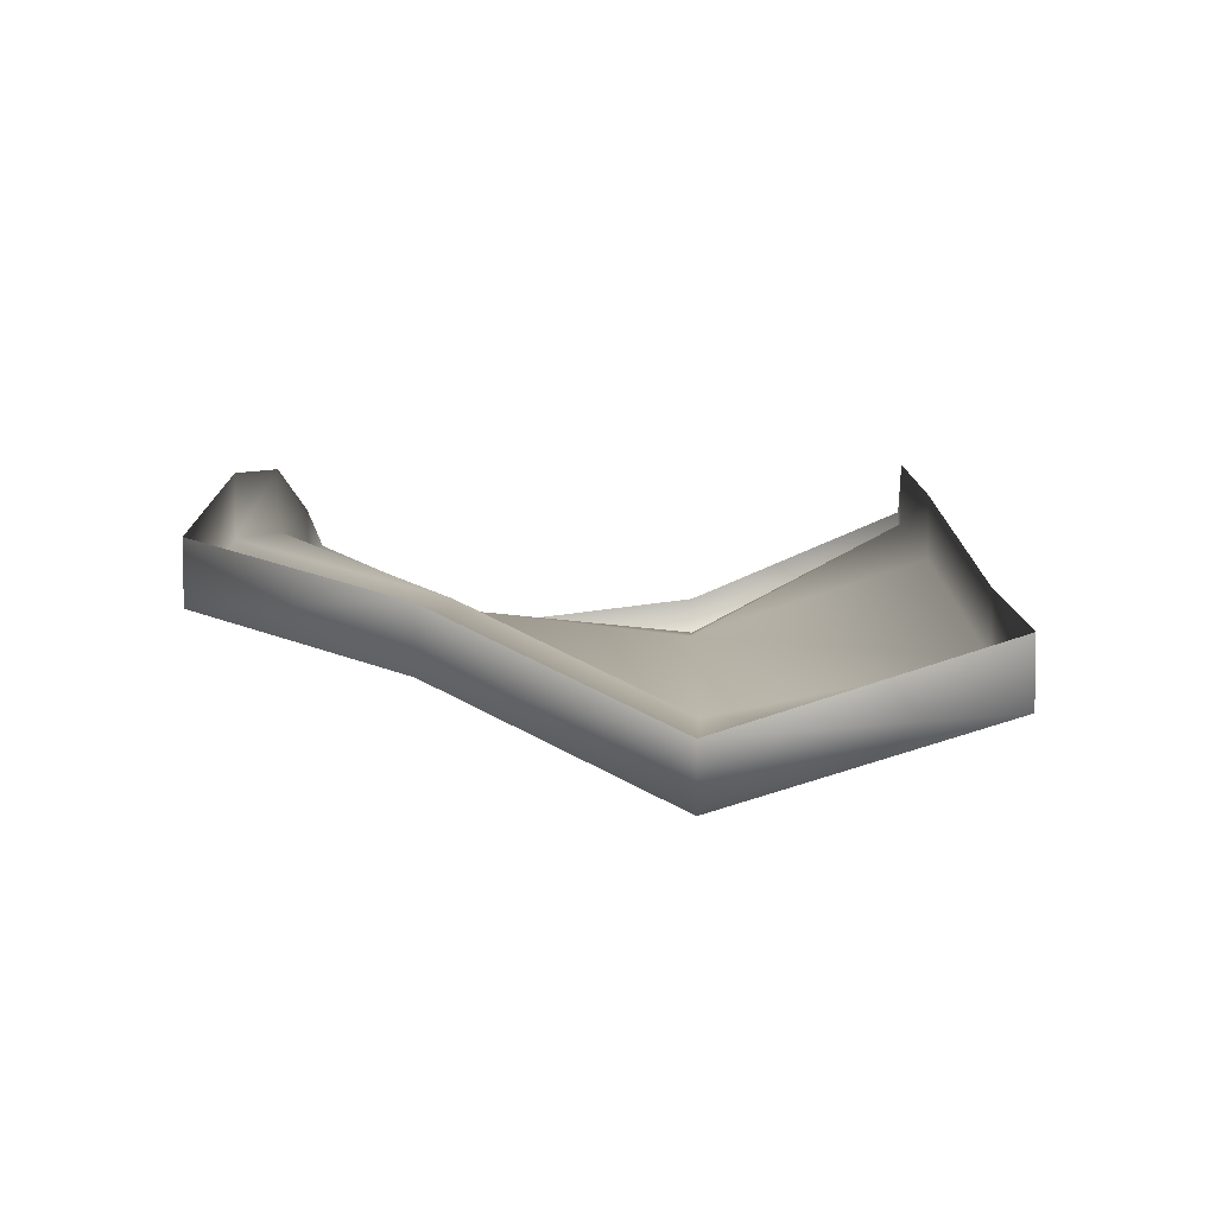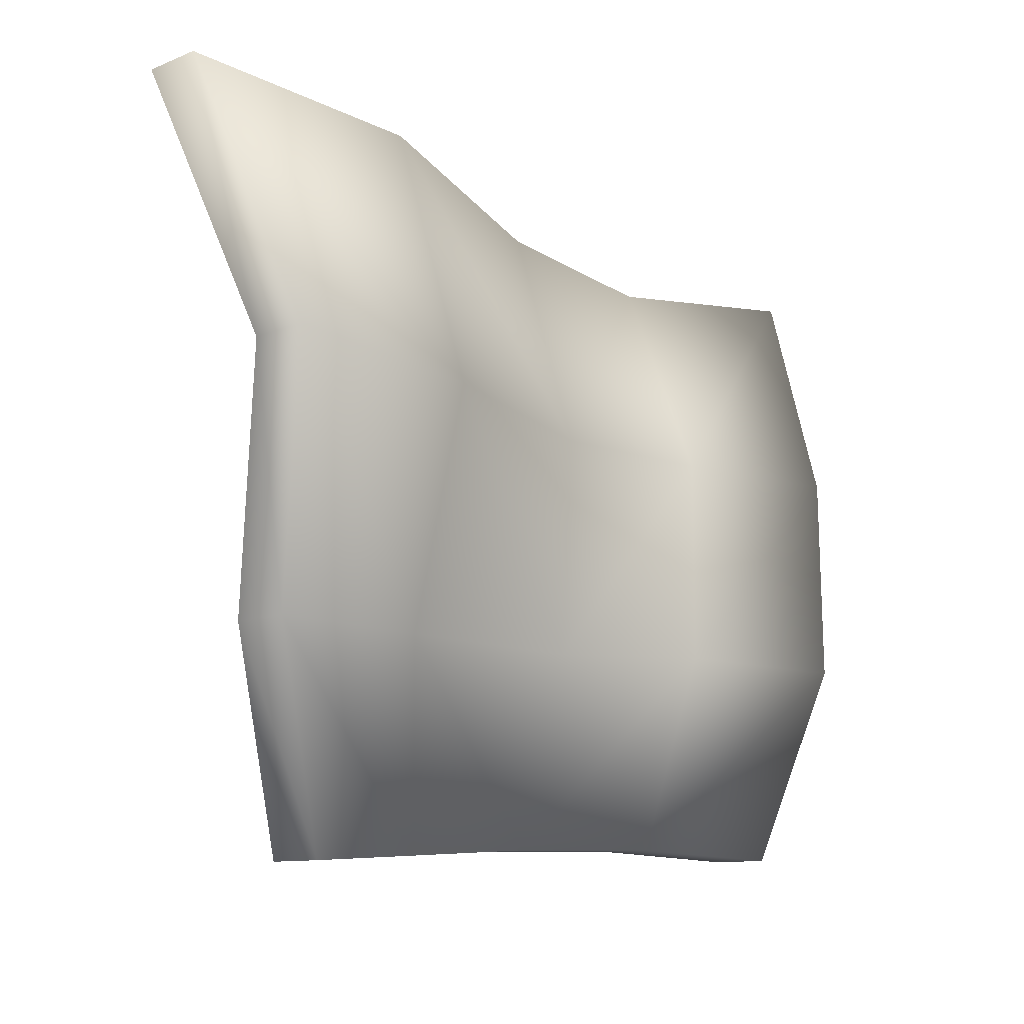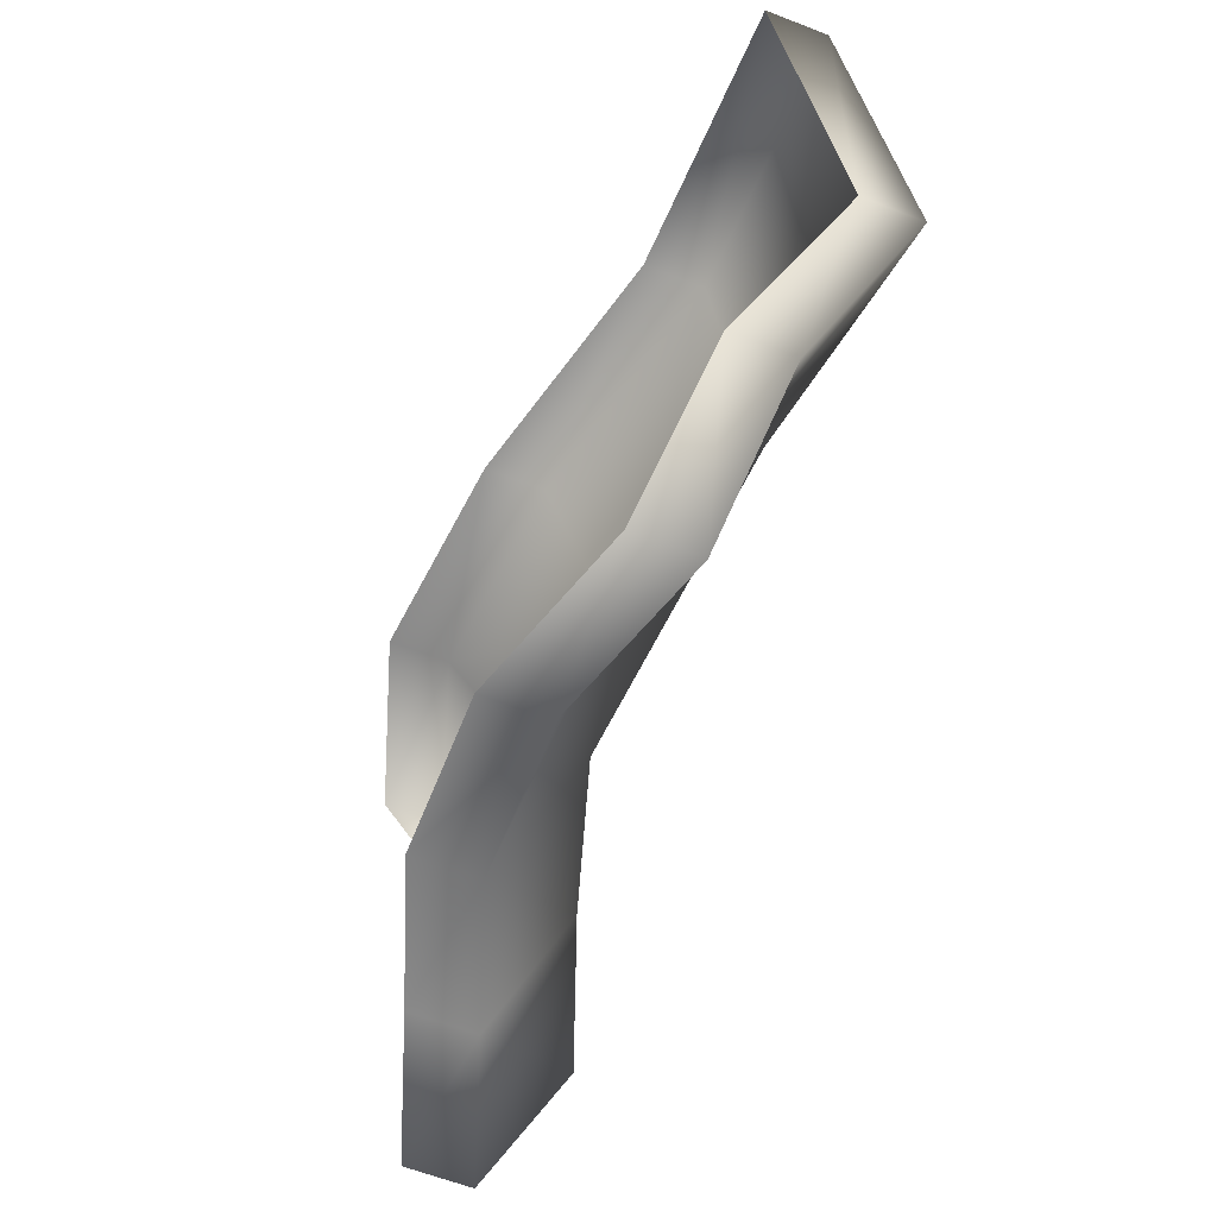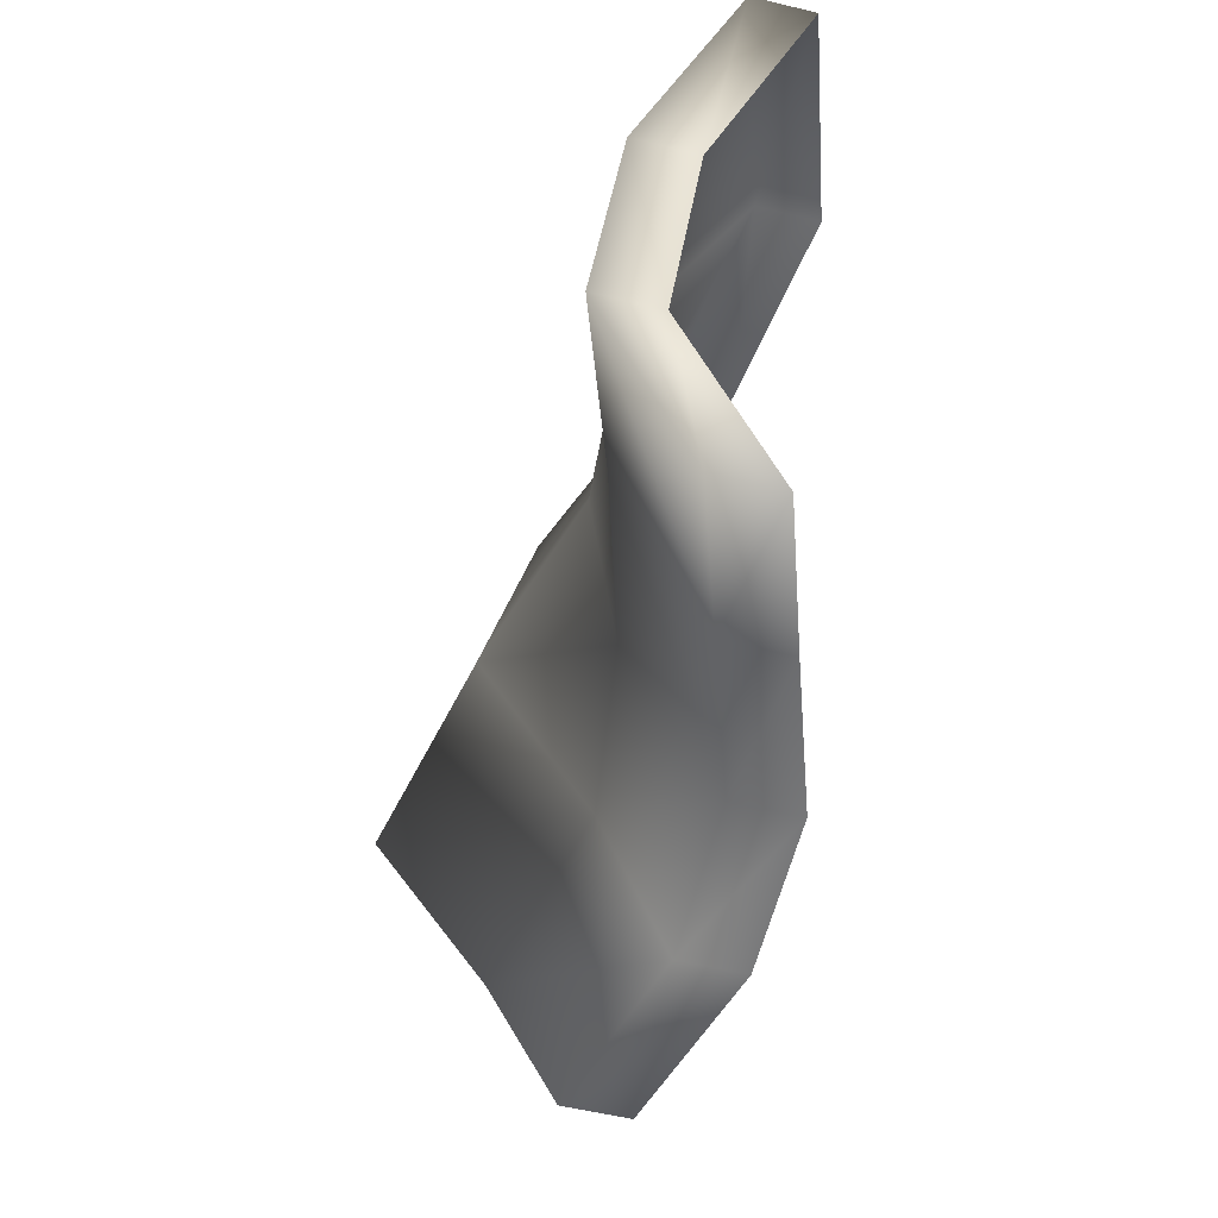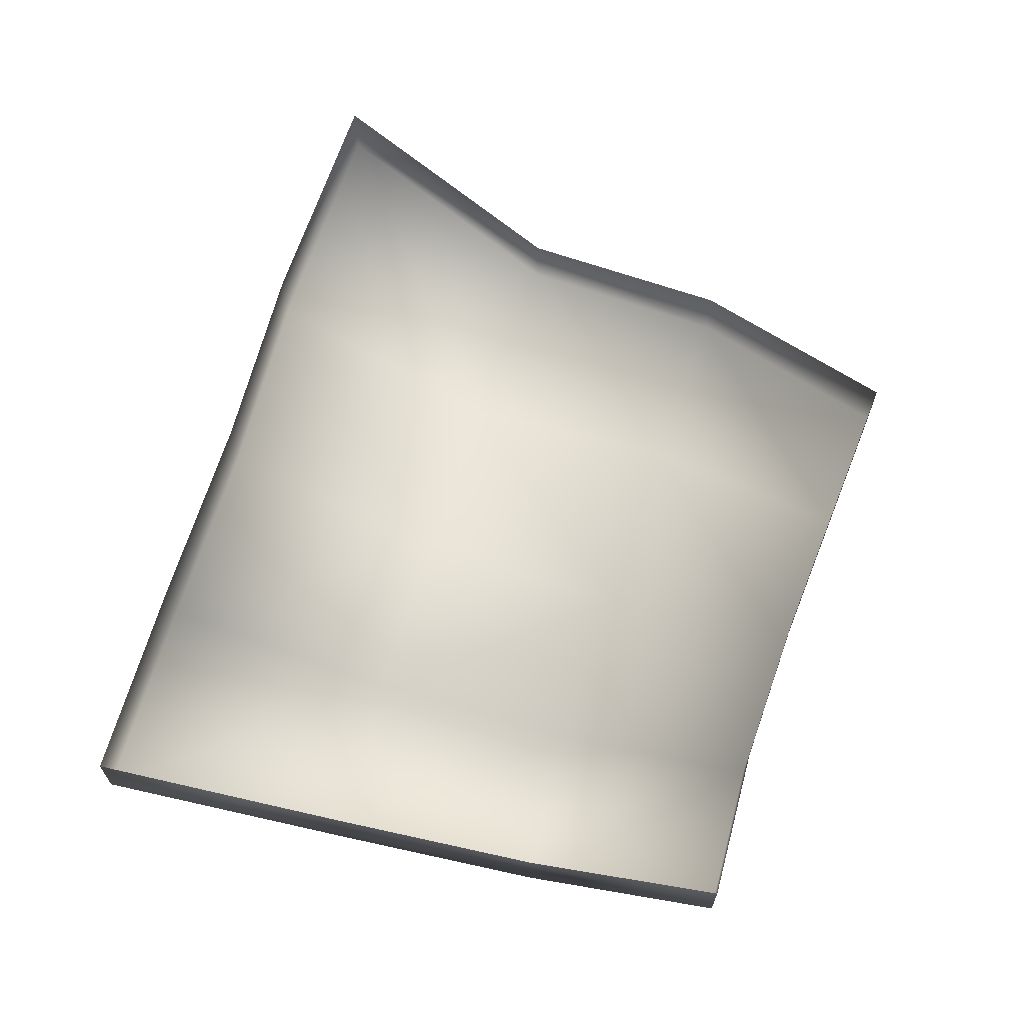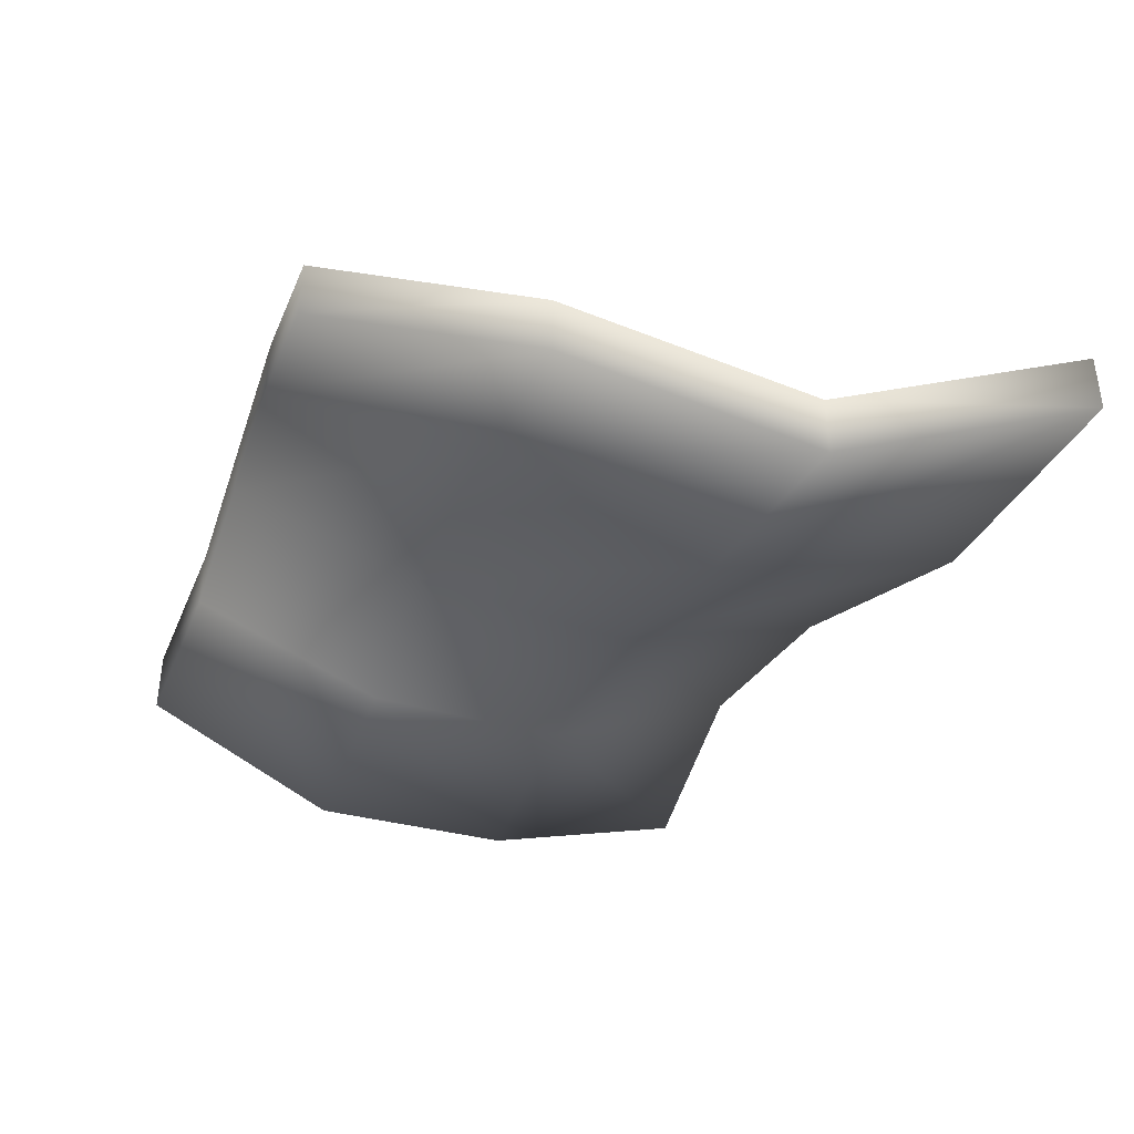
<metadata>
{"format":"obj","ext":"obj","renderer":"f3d","projection":"perspective","resolution":1024,"background":"white","views":[{"elev":5.2,"azim":93.6,"up":"+Z"},{"elev":-10.8,"azim":134.8,"up":"+Y"},{"elev":-62.2,"azim":68.4,"up":"+Y"},{"elev":-54.7,"azim":-104.5,"up":"+Y"},{"elev":64.9,"azim":-71.5,"up":"+Z"},{"elev":-38.4,"azim":68.6,"up":"+Z"}]}
</metadata>
<code>
o Cube_Cube_asteroid_Material.007
v 0.05364 0.08806 -0.04891
v 0.04639 0.02692 -0.06314
v -0.01008 -0.07604 -0.02649
v 0.03805 -0.02748 -0.03835
v 0.02686 -0.07827 -0.02616
v 0.1167 0.08988 -0.05189
v 0.1034 0.02757 -0.07415
v 0.08742 -0.02904 -0.04972
v 0.06667 -0.08055 -0.03815
v -0.09645 0.07737 -0.04062
v -0.08506 0.02141 -0.06372
v -0.05194 0.07544 -0.02637
v -0.04491 0.02267 -0.05381
v -0.0782 -0.02984 -0.06971
v -0.07626 -0.07768 -0.04918
v -0.04202 -0.02779 -0.05638
v -0.04323 -0.07543 -0.03795
v -0.002765 0.07877 -0.03203
v -0.002948 0.02326 -0.05042
v -0.005275 -0.02922 -0.04492
v 0.05364 0.08806 -0.03391
v -0.01008 -0.07604 -0.01149
v 0.02686 -0.07827 -0.01116
v 0.1167 0.08988 -0.03689
v 0.1034 0.02757 -0.05915
v 0.08742 -0.02904 -0.03472
v 0.06667 -0.08055 -0.02315
v -0.09645 0.07737 -0.02562
v -0.08506 0.02141 -0.04872
v -0.05194 0.07544 -0.01137
v -0.0782 -0.02984 -0.05471
v -0.07626 -0.07768 -0.03418
v -0.04323 -0.07543 -0.02295
v -0.002765 0.07877 -0.01703
f 12 13 10
f 16 14 11
f 16 13 20
f 12 18 19
f 16 17 14
f 16 20 3
f 19 18 1
f 19 2 20
f 7 8 4
f 7 2 6
f 3 20 4
f 9 5 8
f 13 11 10
f 13 16 11
f 13 19 20
f 13 12 19
f 17 15 14
f 17 16 3
f 2 19 1
f 2 4 20
f 2 7 4
f 2 1 6
f 5 3 4
f 5 4 8
f 5 22 3
f 1 24 6
f 8 25 26
f 3 33 17
f 11 31 29
f 17 32 15
f 6 25 7
f 9 26 27
f 12 34 18
f 15 31 14
f 12 28 30
f 18 21 1
f 10 29 28
f 5 27 23
f 5 23 22
f 1 21 24
f 8 7 25
f 3 22 33
f 11 14 31
f 17 33 32
f 6 24 25
f 9 8 26
f 12 30 34
f 15 32 31
f 12 10 28
f 18 34 21
f 10 11 29
f 5 9 27

</code>
